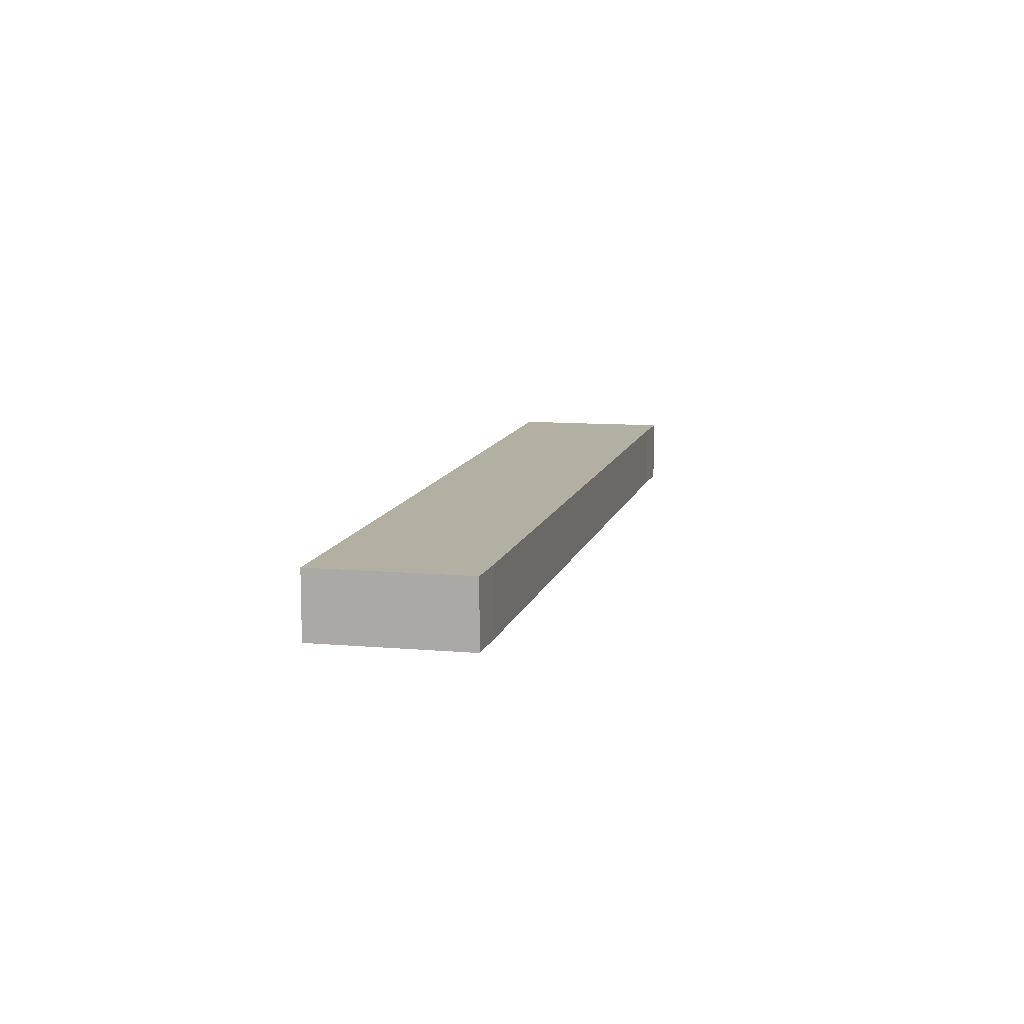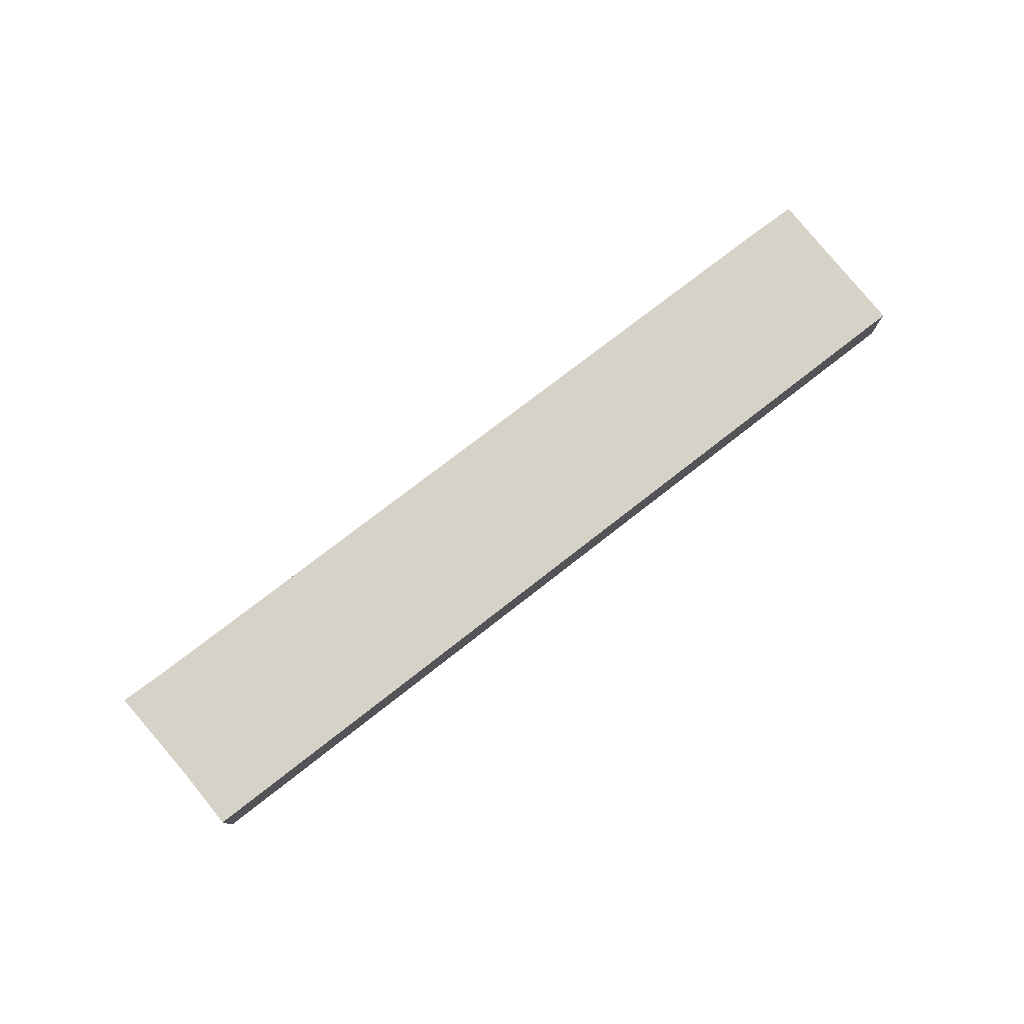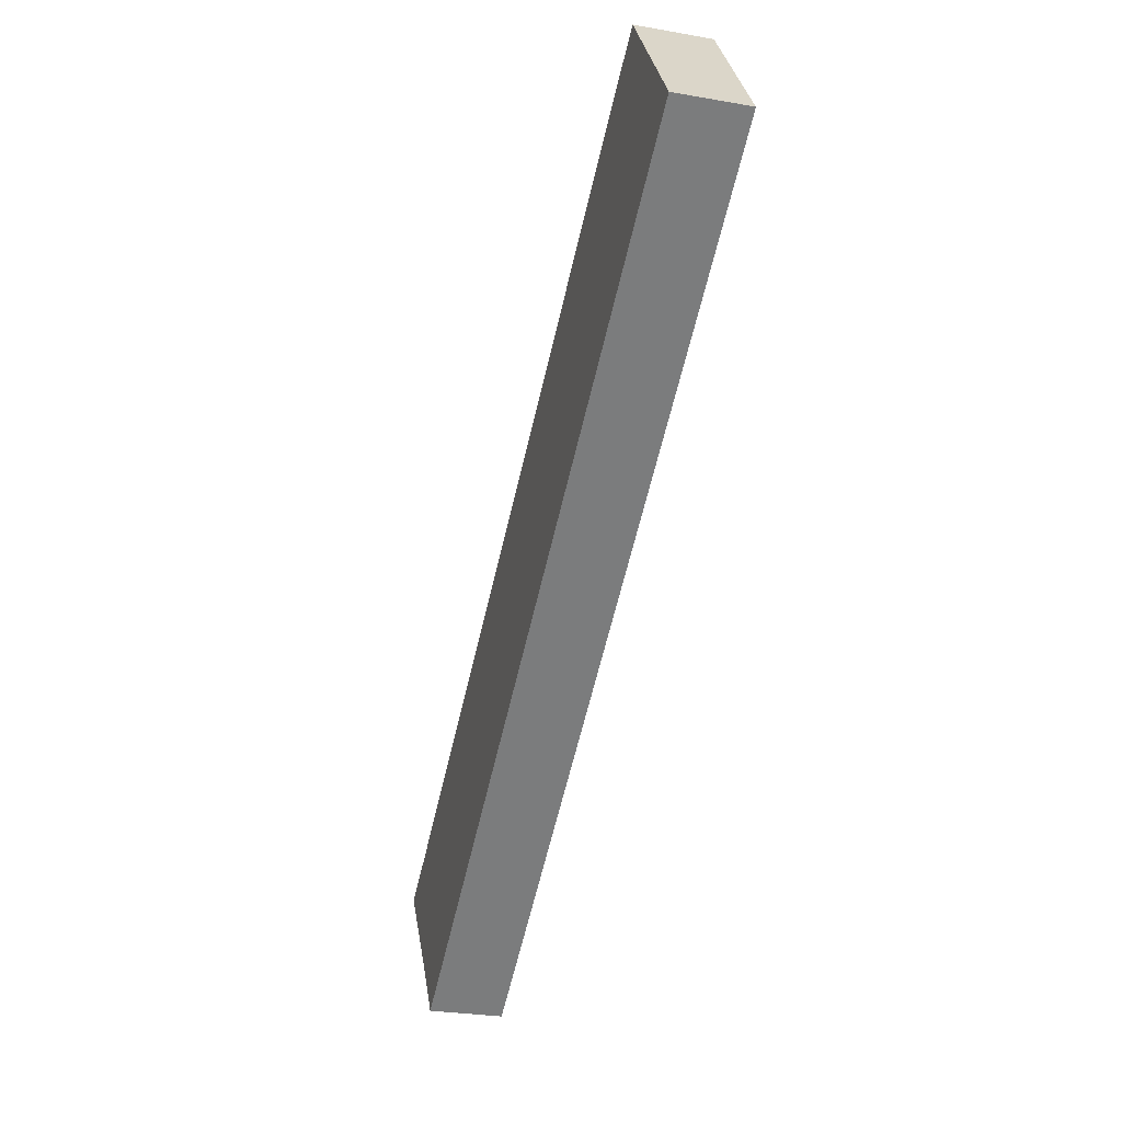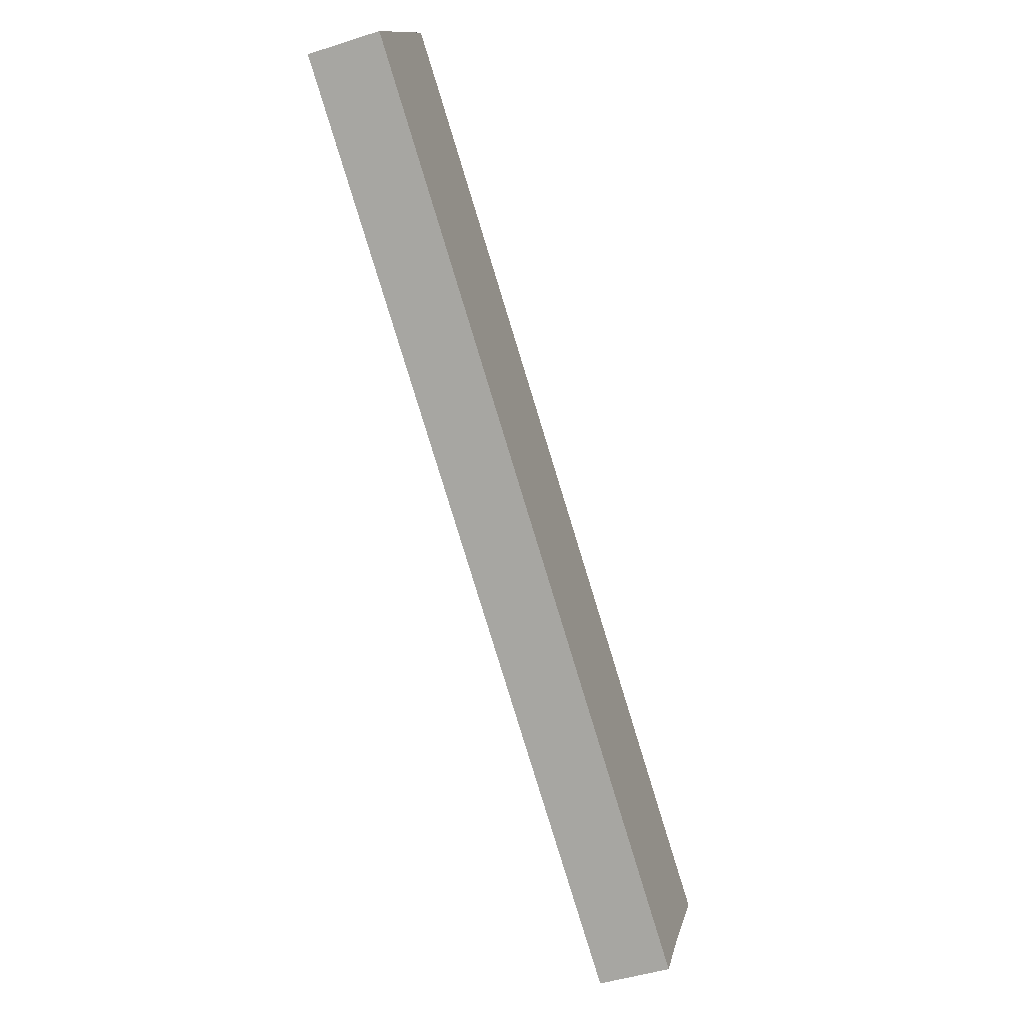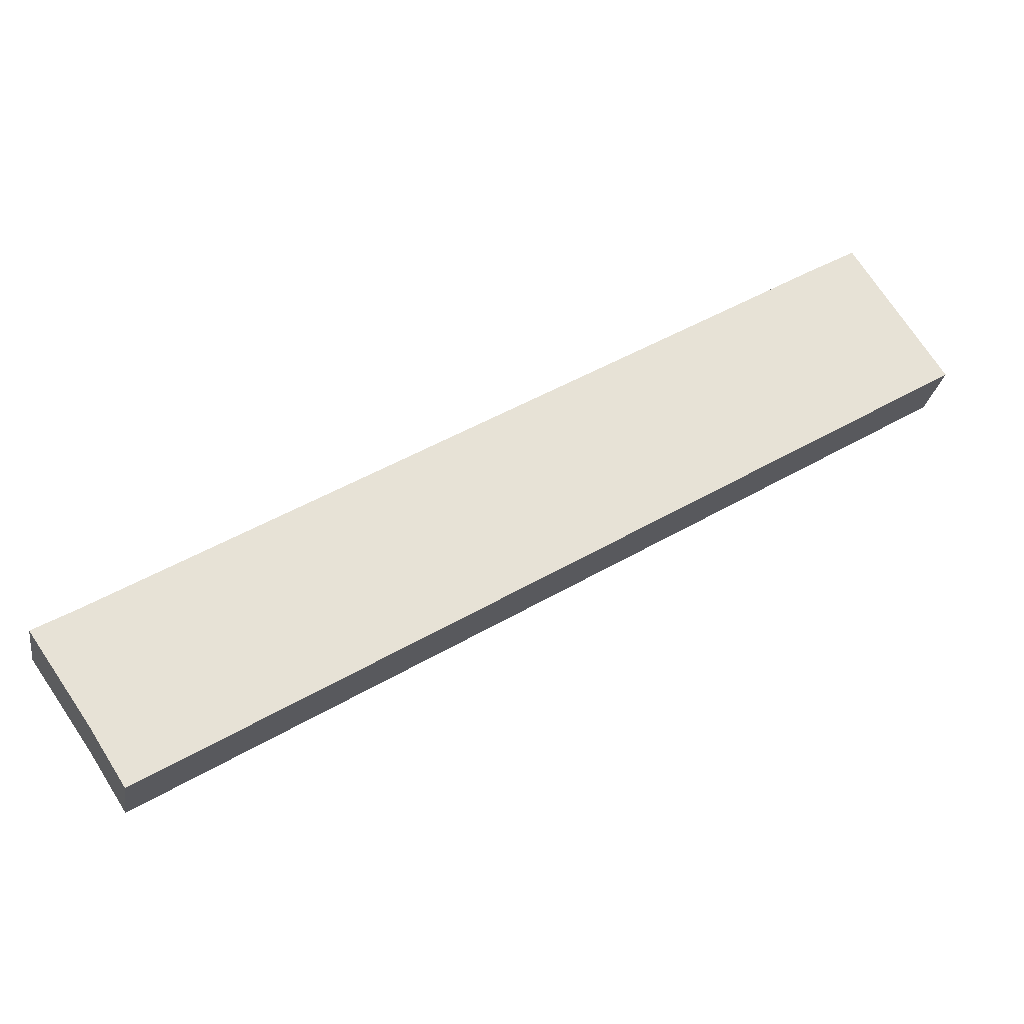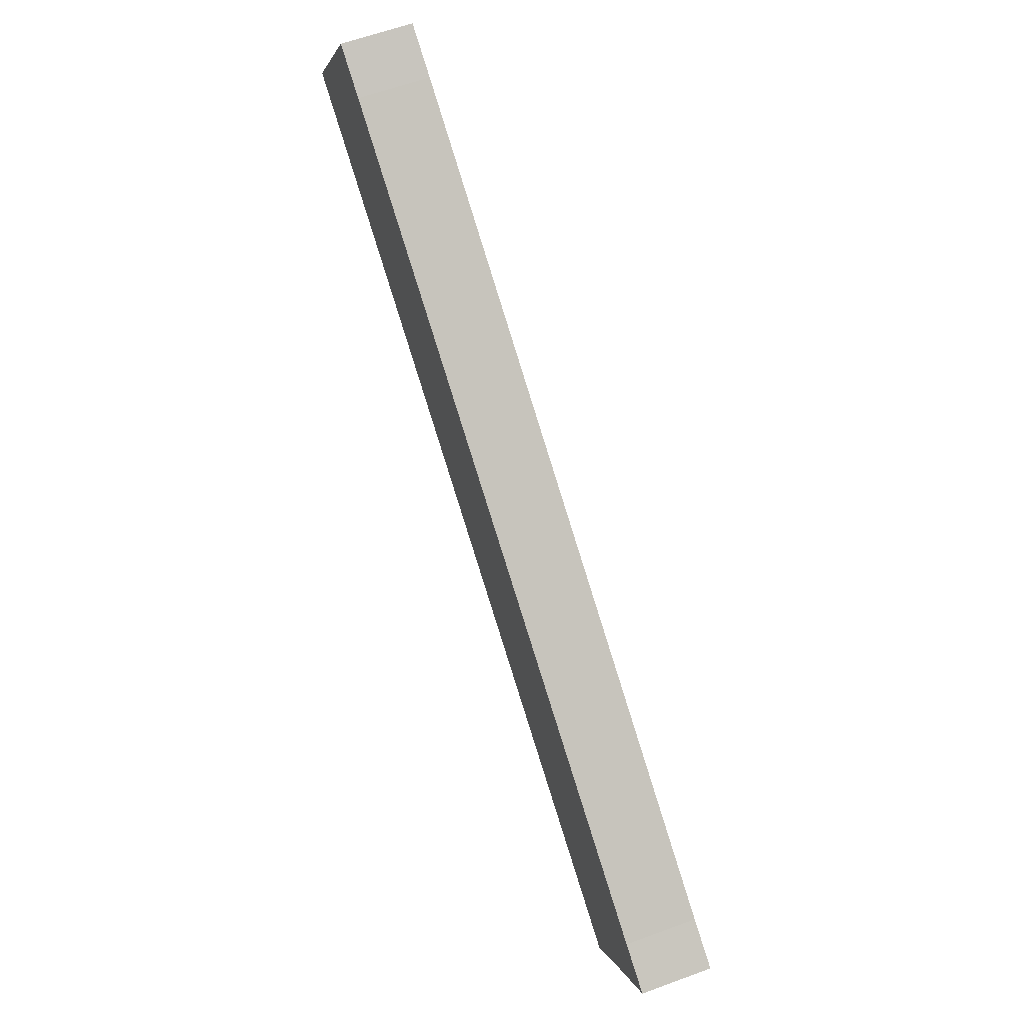
<metadata>
{"format":"obj","ext":"obj","renderer":"f3d","projection":"perspective","resolution":1024,"background":"white","views":[{"elev":11.1,"azim":-45.2,"up":"+Y"},{"elev":78.6,"azim":173.7,"up":"+Y"},{"elev":-27.6,"azim":-105.1,"up":"+Z"},{"elev":-46.8,"azim":-70.0,"up":"+Z"},{"elev":-26.0,"azim":171.1,"up":"+Z"},{"elev":61.0,"azim":69.4,"up":"+Z"}]}
</metadata>
<code>
v  3.526 2.759 5.474
v  28.14 2.759 -17.23
v  0 2.759 1.689e-16
v  5.306 2.759 4.439
v  33.37 2.759 -12.53
v  31.27 2.759 -19.15
v  31.28 2.759 -19.12
v  32.67 2.759 -16.96
v  35.06 2.759 -13.5
v  3.526 -3.352e-16 5.474
v  5.306 -2.718e-16 4.439
v  33.37 7.669e-16 -12.53
v  35.06 8.268e-16 -13.5
v  32.67 1.039e-15 -16.96
v  31.27 1.172e-15 -19.15
v  31.28 1.171e-15 -19.12
v  28.14 1.055e-15 -17.23
v  0 0 0
g defaultobject
f 1 2 3
f 2 1 4
f 2 4 5
f 2 5 6
f 6 5 7
f 7 5 8
f 8 5 9
f 10 4 1
f 4 10 11
f 4 11 5
f 5 11 12
f 5 12 9
f 9 12 13
f 13 8 9
f 8 13 14
f 14 7 8
f 7 14 6
f 6 14 15
f 15 14 16
f 15 2 6
f 2 15 17
f 2 17 3
f 3 17 18
f 18 1 3
f 1 18 10
f 12 14 13
f 14 12 16
f 16 12 15
f 15 12 17
f 17 12 11
f 17 11 18
f 18 11 10

</code>
